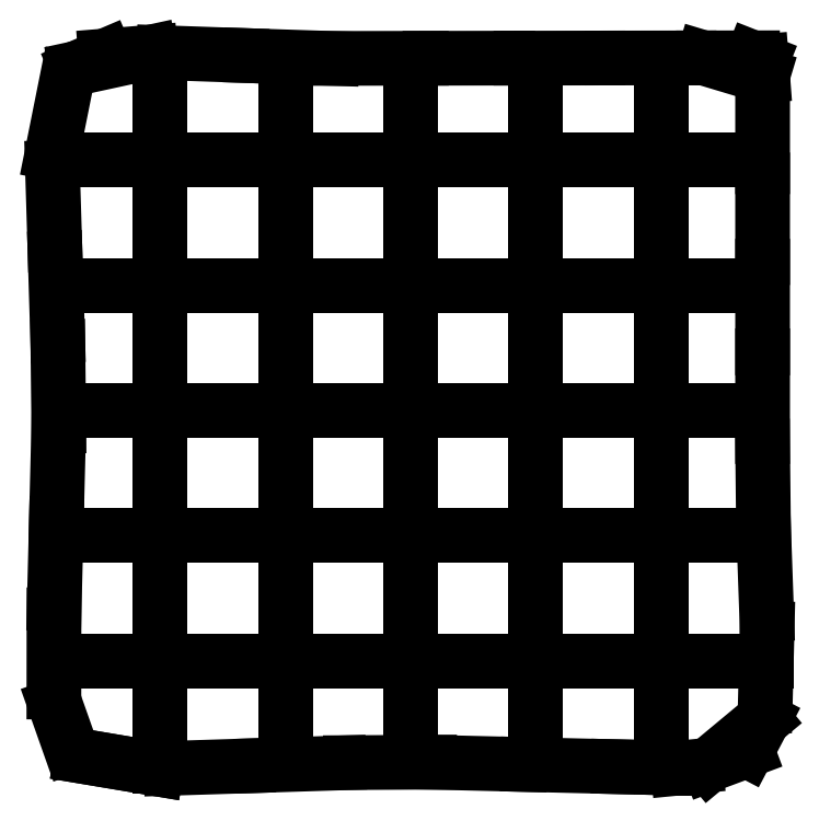
<metadata>
{"format":"dxf","ext":"dxf","renderer":"ezdxf+matplotlib","layout":"modelspace","background":"white","min_lineweight":24,"dpi":150}
</metadata>
<code>
0
SECTION
2
ENTITIES
0
LINE
8
0
10
2.522
20
0.4347
30
0
11
1.021
21
0.6866
31
0
0
LINE
8
0
10
2.522
20
0.4347
30
0
11
1.021
21
0.6866
31
0
0
LINE
8
0
10
0.7953
20
0.8746
30
0
11
0.5061
21
1.694
31
0
0
LINE
8
0
10
0.4718
20
1.968
30
0
11
0.4736
21
3.509
31
0
0
LINE
8
0
10
0.4793
20
3.732
30
0
11
0.5193
21
5.322
31
0
0
LINE
8
0
10
0.5234
20
5.482
30
0
11
0.5646
21
7.119
31
0
0
LINE
8
0
10
0.5687
20
7.279
30
0
11
0.5516
21
8.872
31
0
0
LINE
8
0
10
0.5449
20
9.091
30
0
11
0.4976
21
10.63
31
0
0
LINE
8
0
10
0.4892
20
10.91
30
0
11
0.4422
21
12.45
31
0
0
LINE
8
0
10
0.437
20
12.73
30
0
11
0.7349
21
14.22
31
0
0
LINE
8
0
10
0.9283
20
14.43
30
0
11
1.506
21
14.68
31
0
0
LINE
8
0
10
1.506
20
14.68
30
0
11
2.399
21
14.75
31
0
0
LINE
8
0
10
2.399
20
14.75
30
0
11
0.9283
21
14.43
31
0
0
LINE
8
0
10
2.667
20
14.74
30
0
11
4.216
21
14.69
31
0
0
LINE
8
0
10
4.406
20
14.68
30
0
11
6.023
21
14.63
31
0
0
LINE
8
0
10
6.179
20
14.63
30
0
11
7.81
21
14.63
31
0
0
LINE
8
0
10
7.983
20
14.63
30
0
11
9.537
21
14.63
31
0
0
LINE
8
0
10
9.799
20
14.63
30
0
11
11.34
21
14.63
31
0
0
LINE
8
0
10
11.62
20
14.63
30
0
11
13.16
21
14.64
31
0
0
LINE
8
0
10
13.45
20
14.64
30
0
11
14.43
21
14.64
31
0
0
LINE
8
0
10
14.43
20
14.64
30
0
11
14.6
21
14.57
31
0
0
LINE
8
0
10
14.6
20
14.57
30
0
11
14.63
21
14.28
31
0
0
LINE
8
0
10
14.63
20
14.28
30
0
11
13.45
21
14.64
31
0
0
LINE
8
0
10
14.63
20
14
30
0
11
14.63
21
12.46
31
0
0
LINE
8
0
10
14.63
20
12.2
30
0
11
14.63
21
10.64
31
0
0
LINE
8
0
10
14.63
20
10.47
30
0
11
14.63
21
8.841
31
0
0
LINE
8
0
10
14.63
20
8.685
30
0
11
14.63
21
7.07
31
0
0
LINE
8
0
10
14.63
20
6.876
30
0
11
14.64
21
5.327
31
0
0
LINE
8
0
10
14.65
20
5.058
30
0
11
14.71
21
3.524
31
0
0
LINE
8
0
10
14.72
20
3.236
30
0
11
14.68
21
1.703
31
0
0
LINE
8
0
10
14.64
20
1.418
30
0
11
14.32
21
0.8006
31
0
0
LINE
8
0
10
14.32
20
0.8006
30
0
11
13.56
21
0.5183
31
0
0
LINE
8
0
10
13.56
20
0.5183
30
0
11
14.64
21
1.418
31
0
0
LINE
8
0
10
13.29
20
0.4815
30
0
11
12.93
21
0.4465
31
0
0
LINE
8
0
10
12.93
20
0.4465
30
0
11
12.62
21
0.4541
31
0
0
LINE
8
0
10
12.62
20
0.4541
30
0
11
11.75
21
0.475
31
0
0
LINE
8
0
10
11.53
20
0.4801
30
0
11
9.935
21
0.5184
31
0
0
LINE
8
0
10
9.777
20
0.5222
30
0
11
8.14
21
0.5615
31
0
0
LINE
8
0
10
7.978
20
0.5654
30
0
11
6.395
21
0.5573
31
0
0
LINE
8
0
10
6.422
20
0.5581
30
0
11
6.422
21
0.5581
31
0
0
LINE
8
0
10
6.165
20
0.55
30
0
11
4.622
21
0.5012
31
0
0
LINE
8
0
10
4.346
20
0.4924
30
0
11
2.81
21
0.4438
31
0
0
LINE
8
0
10
2.593
20
0.4792
30
0
11
2.593
21
1.828
31
0
0
LINE
8
0
10
2.593
20
0.4792
30
0
11
2.593
21
1.828
31
0
0
LINE
8
0
10
2.593
20
2.155
30
0
11
2.593
21
2.973
31
0
0
LINE
8
0
10
2.593
20
2.973
30
0
11
2.593
21
3.628
31
0
0
LINE
8
0
10
2.593
20
3.955
30
0
11
2.593
21
5.379
31
0
0
LINE
8
0
10
2.593
20
5.379
30
0
11
2.593
21
5.428
31
0
0
LINE
8
0
10
2.593
20
5.755
30
0
11
2.593
21
7.164
31
0
0
LINE
8
0
10
2.593
20
7.164
30
0
11
2.593
21
7.228
31
0
0
LINE
8
0
10
2.593
20
7.555
30
0
11
2.593
21
8.955
31
0
0
LINE
8
0
10
2.593
20
8.955
30
0
11
2.593
21
9.028
31
0
0
LINE
8
0
10
2.593
20
9.355
30
0
11
2.593
21
10.8
31
0
0
LINE
8
0
10
2.593
20
10.8
30
0
11
2.593
21
10.83
31
0
0
LINE
8
0
10
2.593
20
11.15
30
0
11
2.593
21
12.52
31
0
0
LINE
8
0
10
2.593
20
12.52
30
0
11
2.593
21
12.63
31
0
0
LINE
8
0
10
2.593
20
12.96
30
0
11
2.593
21
14.4
31
0
0
LINE
8
0
10
2.593
20
14.4
30
0
11
2.593
21
14.43
31
0
0
LINE
8
0
10
5.093
20
0.5516
30
0
11
5.093
21
1.741
31
0
0
LINE
8
0
10
5.093
20
0.5516
30
0
11
5.093
21
1.741
31
0
0
LINE
8
0
10
5.093
20
2.069
30
0
11
5.093
21
2.101
31
0
0
LINE
8
0
10
5.093
20
2.101
30
0
11
5.093
21
3.541
31
0
0
LINE
8
0
10
5.093
20
3.869
30
0
11
5.093
21
3.878
31
0
0
LINE
8
0
10
5.093
20
3.878
30
0
11
5.093
21
5.318
31
0
0
LINE
8
0
10
5.093
20
5.318
30
0
11
5.093
21
5.341
31
0
0
LINE
8
0
10
5.093
20
5.669
30
0
11
5.093
21
7.095
31
0
0
LINE
8
0
10
5.093
20
7.095
30
0
11
5.093
21
7.141
31
0
0
LINE
8
0
10
5.093
20
7.469
30
0
11
5.093
21
8.494
31
0
0
LINE
8
0
10
5.093
20
8.494
30
0
11
5.093
21
8.941
31
0
0
LINE
8
0
10
5.093
20
9.269
30
0
11
5.093
21
9.301
31
0
0
LINE
8
0
10
5.093
20
9.301
30
0
11
5.093
21
10.74
31
0
0
LINE
8
0
10
5.093
20
11.07
30
0
11
5.093
21
12.45
31
0
0
LINE
8
0
10
5.093
20
12.45
30
0
11
5.093
21
12.54
31
0
0
LINE
8
0
10
5.093
20
12.87
30
0
11
5.093
21
12.9
31
0
0
LINE
8
0
10
5.093
20
12.9
30
0
11
5.093
21
14.34
31
0
0
LINE
8
0
10
7.593
20
0.6071
30
0
11
7.593
21
1.714
31
0
0
LINE
8
0
10
7.593
20
0.6071
30
0
11
7.593
21
1.714
31
0
0
LINE
8
0
10
7.593
20
2.041
30
0
11
7.593
21
2.073
31
0
0
LINE
8
0
10
7.593
20
2.073
30
0
11
7.593
21
3.514
31
0
0
LINE
8
0
10
7.593
20
3.841
30
0
11
7.593
21
5.282
31
0
0
LINE
8
0
10
7.593
20
5.282
30
0
11
7.593
21
5.314
31
0
0
LINE
8
0
10
7.593
20
5.641
30
0
11
7.593
21
7.07
31
0
0
LINE
8
0
10
7.593
20
7.07
30
0
11
7.593
21
7.114
31
0
0
LINE
8
0
10
7.593
20
7.441
30
0
11
7.593
21
7.473
31
0
0
LINE
8
0
10
7.593
20
7.473
30
0
11
7.593
21
8.914
31
0
0
LINE
8
0
10
7.593
20
9.241
30
0
11
7.593
21
10.68
31
0
0
LINE
8
0
10
7.593
20
10.68
30
0
11
7.593
21
10.71
31
0
0
LINE
8
0
10
7.593
20
11.04
30
0
11
7.593
21
11.07
31
0
0
LINE
8
0
10
7.593
20
11.07
30
0
11
7.593
21
12.51
31
0
0
LINE
8
0
10
7.593
20
12.84
30
0
11
7.593
21
12.87
31
0
0
LINE
8
0
10
7.593
20
12.87
30
0
11
7.593
21
14.31
31
0
0
LINE
8
0
10
10.09
20
0.5496
30
0
11
10.09
21
1.717
31
0
0
LINE
8
0
10
10.09
20
0.5496
30
0
11
10.09
21
1.717
31
0
0
LINE
8
0
10
10.09
20
2.045
30
0
11
10.09
21
2.077
31
0
0
LINE
8
0
10
10.09
20
2.077
30
0
11
10.09
21
3.517
31
0
0
LINE
8
0
10
10.09
20
3.845
30
0
11
10.09
21
5.271
31
0
0
LINE
8
0
10
10.09
20
5.271
30
0
11
10.09
21
5.317
31
0
0
LINE
8
0
10
10.09
20
5.645
30
0
11
10.09
21
5.677
31
0
0
LINE
8
0
10
10.09
20
5.677
30
0
11
10.09
21
7.117
31
0
0
LINE
8
0
10
10.09
20
7.445
30
0
11
10.09
21
8.469
31
0
0
LINE
8
0
10
10.09
20
8.469
30
0
11
10.09
21
8.733
31
0
0
LINE
8
0
10
10.09
20
8.733
30
0
11
10.09
21
8.917
31
0
0
LINE
8
0
10
10.09
20
9.245
30
0
11
10.09
21
10.69
31
0
0
LINE
8
0
10
10.09
20
10.69
30
0
11
10.09
21
10.72
31
0
0
LINE
8
0
10
10.09
20
11.04
30
0
11
10.09
21
11.08
31
0
0
LINE
8
0
10
10.09
20
11.08
30
0
11
10.09
21
12.52
31
0
0
LINE
8
0
10
10.09
20
12.85
30
0
11
10.09
21
14.29
31
0
0
LINE
8
0
10
10.09
20
14.29
30
0
11
10.09
21
14.32
31
0
0
LINE
8
0
10
12.59
20
0.4922
30
0
11
12.59
21
1.339
31
0
0
LINE
8
0
10
12.59
20
0.4922
30
0
11
12.59
21
1.339
31
0
0
LINE
8
0
10
12.59
20
1.339
30
0
11
12.59
21
1.721
31
0
0
LINE
8
0
10
12.59
20
2.049
30
0
11
12.59
21
2.081
31
0
0
LINE
8
0
10
12.59
20
2.081
30
0
11
12.59
21
3.521
31
0
0
LINE
8
0
10
12.59
20
3.849
30
0
11
12.59
21
5.251
31
0
0
LINE
8
0
10
12.59
20
5.251
30
0
11
12.59
21
5.299
31
0
0
LINE
8
0
10
12.59
20
5.299
30
0
11
12.59
21
5.321
31
0
0
LINE
8
0
10
12.59
20
5.649
30
0
11
12.59
21
7.076
31
0
0
LINE
8
0
10
12.59
20
7.076
30
0
11
12.59
21
7.121
31
0
0
LINE
8
0
10
12.59
20
7.449
30
0
11
12.59
21
8.494
31
0
0
LINE
8
0
10
12.59
20
8.494
30
0
11
12.59
21
8.877
31
0
0
LINE
8
0
10
12.59
20
8.877
30
0
11
12.59
21
8.921
31
0
0
LINE
8
0
10
12.59
20
9.249
30
0
11
12.59
21
10.69
31
0
0
LINE
8
0
10
12.59
20
10.69
30
0
11
12.59
21
10.72
31
0
0
LINE
8
0
10
12.59
20
11.05
30
0
11
12.59
21
11.08
31
0
0
LINE
8
0
10
12.59
20
11.08
30
0
11
12.59
21
12.52
31
0
0
LINE
8
0
10
12.59
20
12.85
30
0
11
12.59
21
12.88
31
0
0
LINE
8
0
10
12.59
20
12.88
30
0
11
12.59
21
14.32
31
0
0
LINE
8
0
10
0.764
20
2.592
30
0
11
2.205
21
2.592
31
0
0
LINE
8
0
10
0.764
20
2.592
30
0
11
2.205
21
2.592
31
0
0
LINE
8
0
10
2.205
20
2.592
30
0
11
2.237
21
2.592
31
0
0
LINE
8
0
10
2.564
20
2.592
30
0
11
4.005
21
2.592
31
0
0
LINE
8
0
10
4.005
20
2.592
30
0
11
4.037
21
2.592
31
0
0
LINE
8
0
10
4.364
20
2.592
30
0
11
5.805
21
2.592
31
0
0
LINE
8
0
10
5.805
20
2.592
30
0
11
5.837
21
2.592
31
0
0
LINE
8
0
10
6.164
20
2.592
30
0
11
6.795
21
2.592
31
0
0
LINE
8
0
10
6.795
20
2.592
30
0
11
7.529
21
2.592
31
0
0
LINE
8
0
10
7.529
20
2.592
30
0
11
7.637
21
2.592
31
0
0
LINE
8
0
10
7.964
20
2.592
30
0
11
9.405
21
2.592
31
0
0
LINE
8
0
10
9.405
20
2.592
30
0
11
9.437
21
2.592
31
0
0
LINE
8
0
10
9.764
20
2.592
30
0
11
11.21
21
2.592
31
0
0
LINE
8
0
10
11.21
20
2.592
30
0
11
11.24
21
2.592
31
0
0
LINE
8
0
10
11.56
20
2.592
30
0
11
12.19
21
2.592
31
0
0
LINE
8
0
10
12.19
20
2.592
30
0
11
13
21
2.592
31
0
0
LINE
8
0
10
13
20
2.592
30
0
11
13.04
21
2.592
31
0
0
LINE
8
0
10
13.36
20
2.592
30
0
11
14.67
21
2.592
31
0
0
LINE
8
0
10
14.67
20
2.592
30
0
11
14.7
21
2.592
31
0
0
LINE
8
0
10
0.827
20
5.092
30
0
11
2.241
21
5.092
31
0
0
LINE
8
0
10
0.827
20
5.092
30
0
11
2.241
21
5.092
31
0
0
LINE
8
0
10
2.241
20
5.092
30
0
11
2.3
21
5.092
31
0
0
LINE
8
0
10
2.627
20
5.092
30
0
11
3.762
21
5.092
31
0
0
LINE
8
0
10
3.762
20
5.092
30
0
11
3.764
21
5.092
31
0
0
LINE
8
0
10
3.764
20
5.092
30
0
11
4.079
21
5.092
31
0
0
LINE
8
0
10
4.079
20
5.092
30
0
11
4.1
21
5.092
31
0
0
LINE
8
0
10
4.427
20
5.092
30
0
11
4.459
21
5.092
31
0
0
LINE
8
0
10
4.459
20
5.092
30
0
11
5.9
21
5.092
31
0
0
LINE
8
0
10
6.227
20
5.092
30
0
11
7.587
21
5.092
31
0
0
LINE
8
0
10
7.587
20
5.092
30
0
11
7.7
21
5.092
31
0
0
LINE
8
0
10
8.027
20
5.092
30
0
11
8.043
21
5.092
31
0
0
LINE
8
0
10
8.043
20
5.092
30
0
11
8.416
21
5.092
31
0
0
LINE
8
0
10
8.416
20
5.092
30
0
11
9.462
21
5.092
31
0
0
LINE
8
0
10
9.462
20
5.092
30
0
11
9.5
21
5.092
31
0
0
LINE
8
0
10
9.827
20
5.092
30
0
11
9.859
21
5.092
31
0
0
LINE
8
0
10
9.859
20
5.092
30
0
11
11.3
21
5.092
31
0
0
LINE
8
0
10
11.63
20
5.092
30
0
11
13.07
21
5.092
31
0
0
LINE
8
0
10
13.07
20
5.092
30
0
11
13.1
21
5.092
31
0
0
LINE
8
0
10
13.43
20
5.092
30
0
11
14.62
21
5.092
31
0
0
LINE
8
0
10
0.89
20
7.592
30
0
11
2.298
21
7.592
31
0
0
LINE
8
0
10
0.89
20
7.592
30
0
11
2.298
21
7.592
31
0
0
LINE
8
0
10
2.298
20
7.592
30
0
11
2.363
21
7.592
31
0
0
LINE
8
0
10
2.69
20
7.592
30
0
11
3.678
21
7.592
31
0
0
LINE
8
0
10
3.678
20
7.592
30
0
11
3.682
21
7.592
31
0
0
LINE
8
0
10
3.682
20
7.592
30
0
11
4.14
21
7.592
31
0
0
LINE
8
0
10
4.14
20
7.592
30
0
11
4.163
21
7.592
31
0
0
LINE
8
0
10
4.49
20
7.592
30
0
11
5.931
21
7.592
31
0
0
LINE
8
0
10
5.931
20
7.592
30
0
11
5.963
21
7.592
31
0
0
LINE
8
0
10
6.29
20
7.592
30
0
11
7.676
21
7.592
31
0
0
LINE
8
0
10
7.676
20
7.592
30
0
11
7.763
21
7.592
31
0
0
LINE
8
0
10
8.09
20
7.592
30
0
11
9.133
21
7.592
31
0
0
LINE
8
0
10
9.133
20
7.592
30
0
11
9.522
21
7.592
31
0
0
LINE
8
0
10
9.522
20
7.592
30
0
11
9.563
21
7.592
31
0
0
LINE
8
0
10
9.89
20
7.592
30
0
11
11.33
21
7.592
31
0
0
LINE
8
0
10
11.33
20
7.592
30
0
11
11.36
21
7.592
31
0
0
LINE
8
0
10
11.69
20
7.592
30
0
11
13.13
21
7.592
31
0
0
LINE
8
0
10
13.13
20
7.592
30
0
11
13.16
21
7.592
31
0
0
LINE
8
0
10
13.49
20
7.592
30
0
11
13.97
21
7.592
31
0
0
LINE
8
0
10
13.97
20
7.592
30
0
11
14.56
21
7.592
31
0
0
LINE
8
0
10
14.56
20
7.592
30
0
11
14.59
21
7.592
31
0
0
LINE
8
0
10
0.828
20
10.09
30
0
11
2.241
21
10.09
31
0
0
LINE
8
0
10
0.828
20
10.09
30
0
11
2.241
21
10.09
31
0
0
LINE
8
0
10
2.241
20
10.09
30
0
11
2.3
21
10.09
31
0
0
LINE
8
0
10
2.628
20
10.09
30
0
11
3.76
21
10.09
31
0
0
LINE
8
0
10
3.76
20
10.09
30
0
11
3.762
21
10.09
31
0
0
LINE
8
0
10
3.762
20
10.09
30
0
11
4.079
21
10.09
31
0
0
LINE
8
0
10
4.079
20
10.09
30
0
11
4.1
21
10.09
31
0
0
LINE
8
0
10
4.428
20
10.09
30
0
11
5.868
21
10.09
31
0
0
LINE
8
0
10
5.868
20
10.09
30
0
11
5.9
21
10.09
31
0
0
LINE
8
0
10
6.228
20
10.09
30
0
11
7.587
21
10.09
31
0
0
LINE
8
0
10
7.587
20
10.09
30
0
11
7.7
21
10.09
31
0
0
LINE
8
0
10
8.028
20
10.09
30
0
11
9.398
21
10.09
31
0
0
LINE
8
0
10
9.398
20
10.09
30
0
11
9.5
21
10.09
31
0
0
LINE
8
0
10
9.828
20
10.09
30
0
11
9.86
21
10.09
31
0
0
LINE
8
0
10
9.86
20
10.09
30
0
11
11.3
21
10.09
31
0
0
LINE
8
0
10
11.63
20
10.09
30
0
11
13.07
21
10.09
31
0
0
LINE
8
0
10
13.07
20
10.09
30
0
11
13.1
21
10.09
31
0
0
LINE
8
0
10
13.43
20
10.09
30
0
11
14.56
21
10.09
31
0
0
LINE
8
0
10
14.56
20
10.09
30
0
11
14.59
21
10.09
31
0
0
LINE
8
0
10
0.752
20
12.59
30
0
11
2.192
21
12.59
31
0
0
LINE
8
0
10
0.752
20
12.59
30
0
11
2.192
21
12.59
31
0
0
LINE
8
0
10
2.192
20
12.59
30
0
11
2.224
21
12.59
31
0
0
LINE
8
0
10
2.552
20
12.59
30
0
11
2.584
21
12.59
31
0
0
LINE
8
0
10
2.584
20
12.59
30
0
11
4.024
21
12.59
31
0
0
LINE
8
0
10
4.352
20
12.59
30
0
11
4.384
21
12.59
31
0
0
LINE
8
0
10
4.384
20
12.59
30
0
11
5.824
21
12.59
31
0
0
LINE
8
0
10
6.152
20
12.59
30
0
11
7.519
21
12.59
31
0
0
LINE
8
0
10
7.519
20
12.59
30
0
11
7.624
21
12.59
31
0
0
LINE
8
0
10
7.952
20
12.59
30
0
11
9.392
21
12.59
31
0
0
LINE
8
0
10
9.392
20
12.59
30
0
11
9.424
21
12.59
31
0
0
LINE
8
0
10
9.752
20
12.59
30
0
11
11.19
21
12.59
31
0
0
LINE
8
0
10
11.19
20
12.59
30
0
11
11.22
21
12.59
31
0
0
LINE
8
0
10
11.55
20
12.59
30
0
11
12.84
21
12.59
31
0
0
LINE
8
0
10
12.84
20
12.59
30
0
11
13.02
21
12.59
31
0
0
LINE
8
0
10
13.35
20
12.59
30
0
11
14.56
21
12.59
31
0
0
LINE
8
0
10
14.56
20
12.59
30
0
11
14.57
21
12.59
31
0
0
LINE
8
0
10
14.57
20
12.59
30
0
11
14.59
21
12.59
31
0
0
ENDSEC
0
EOF

</code>
